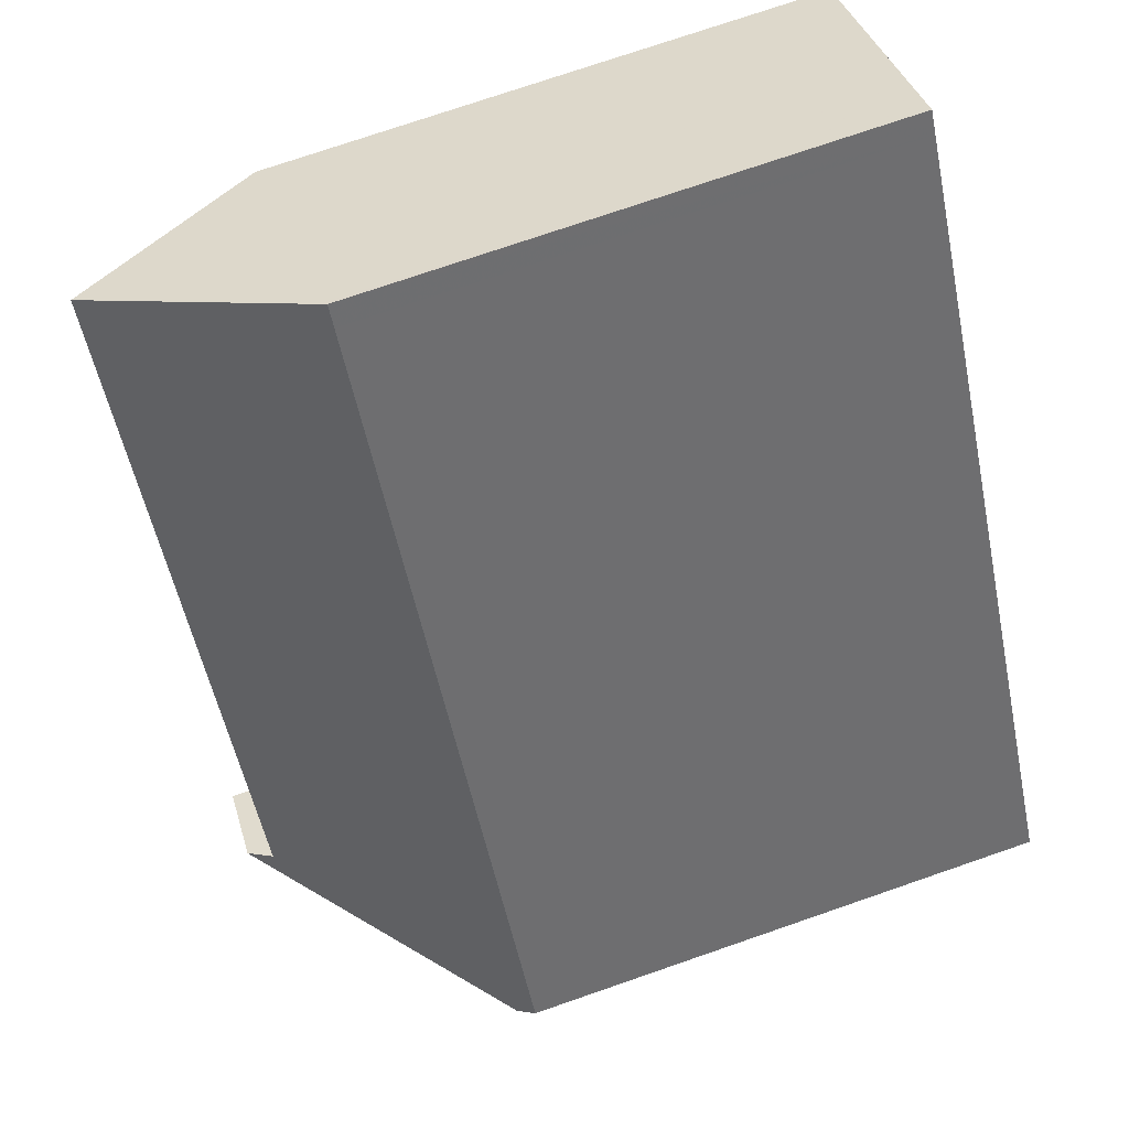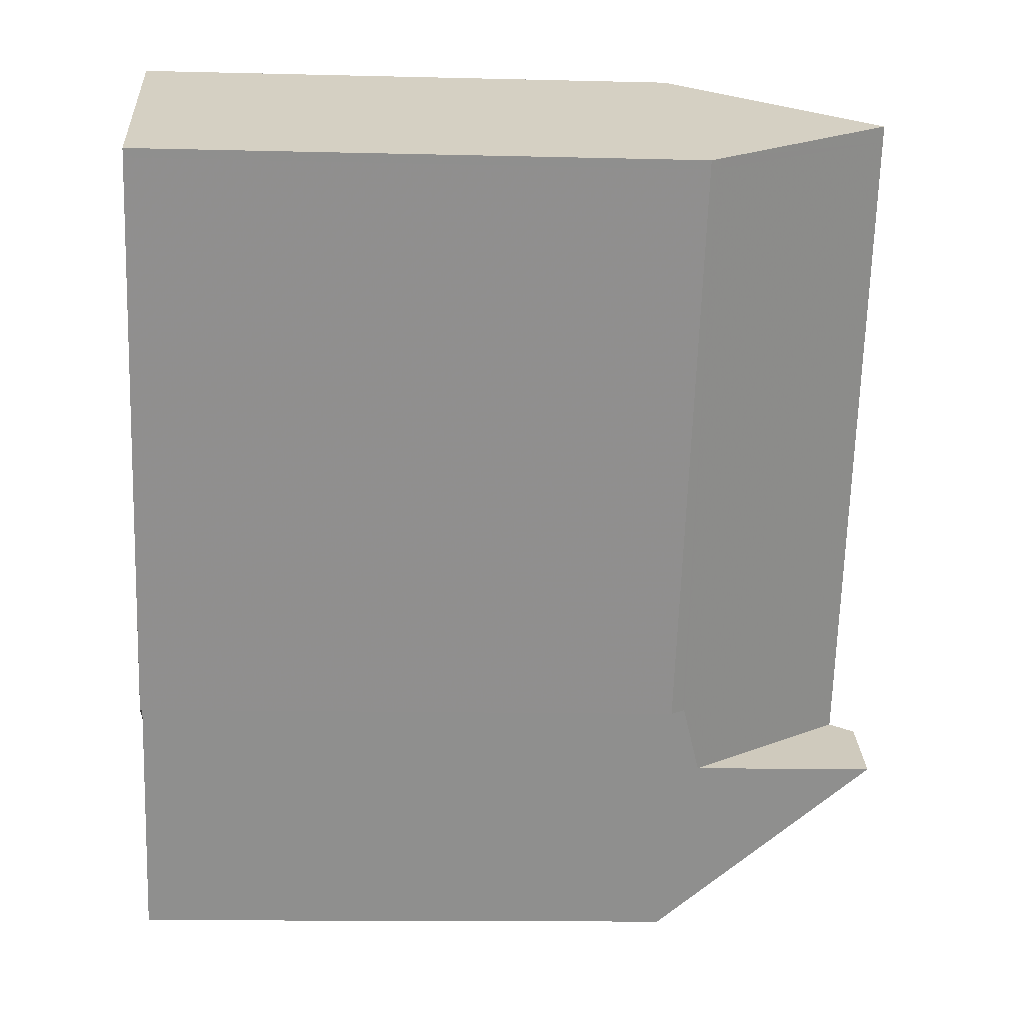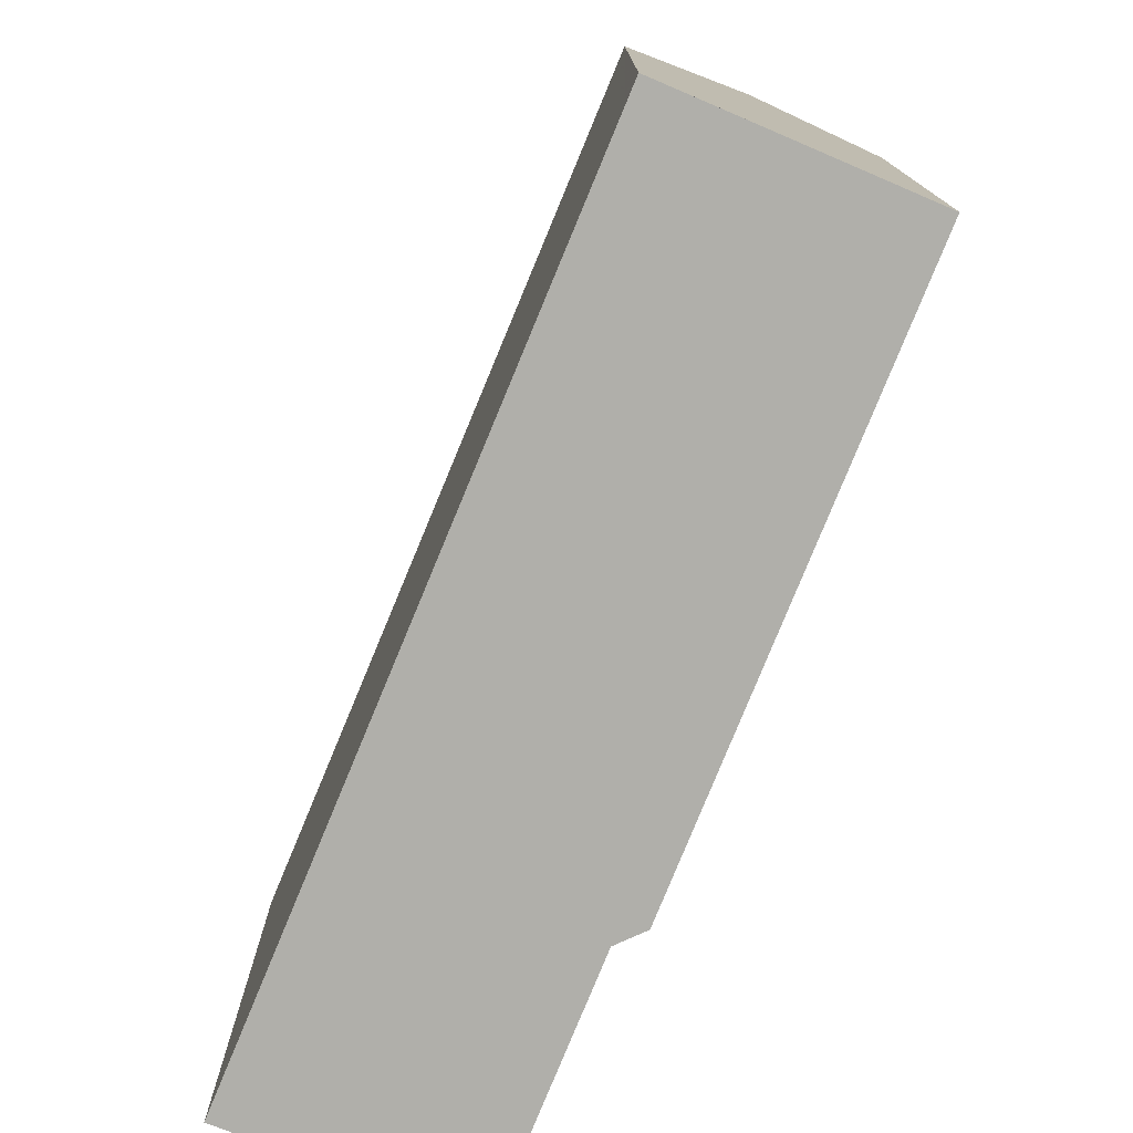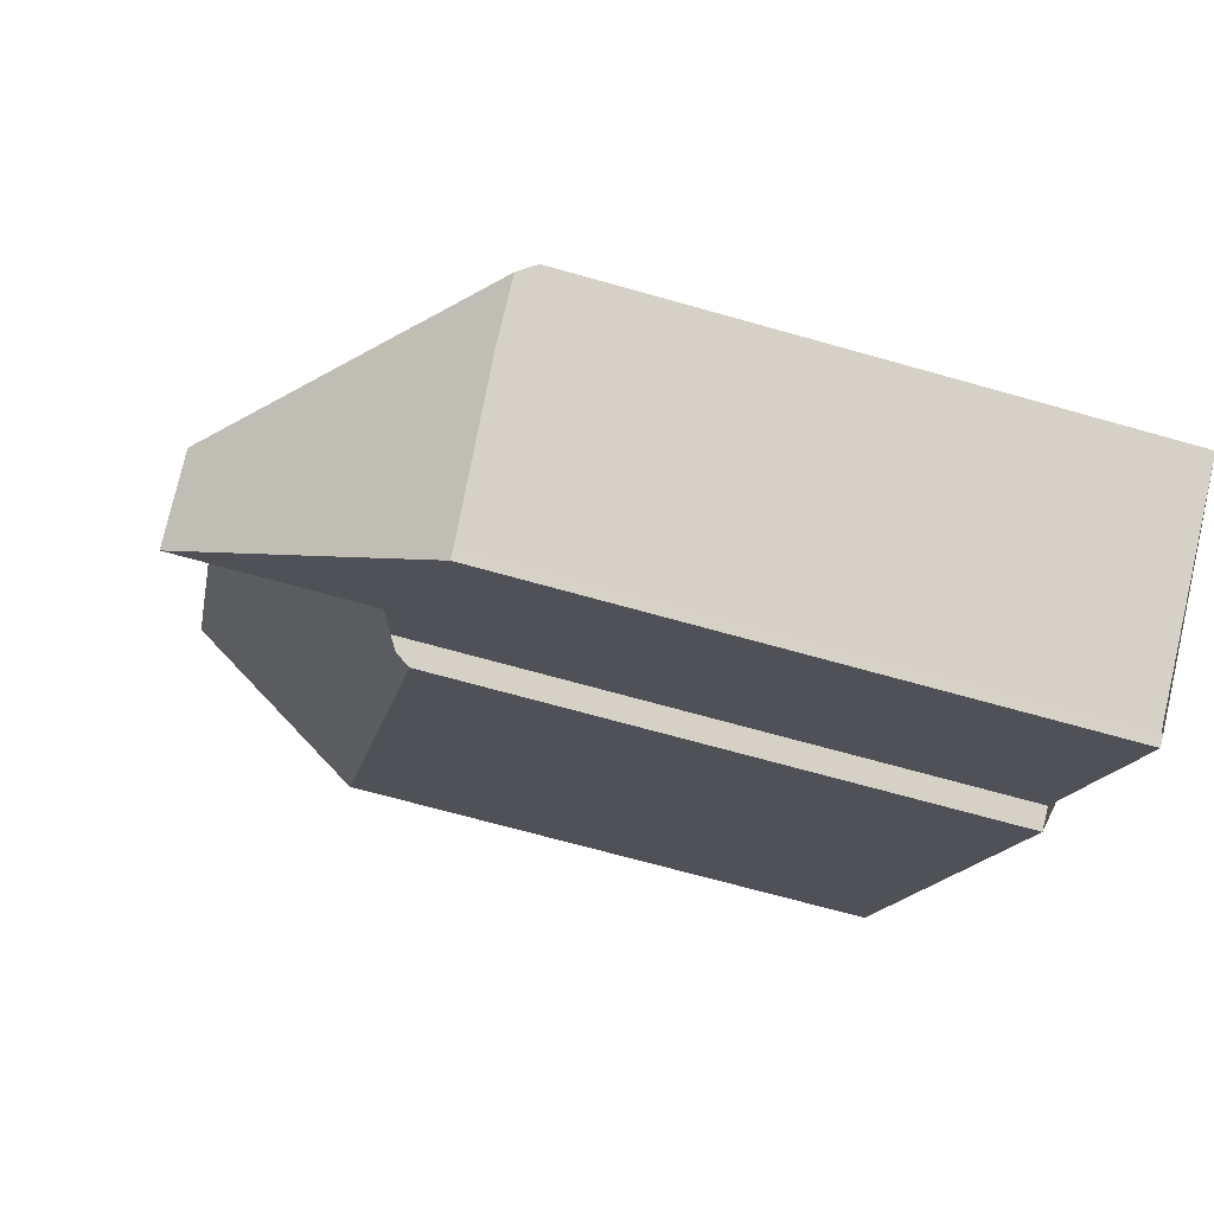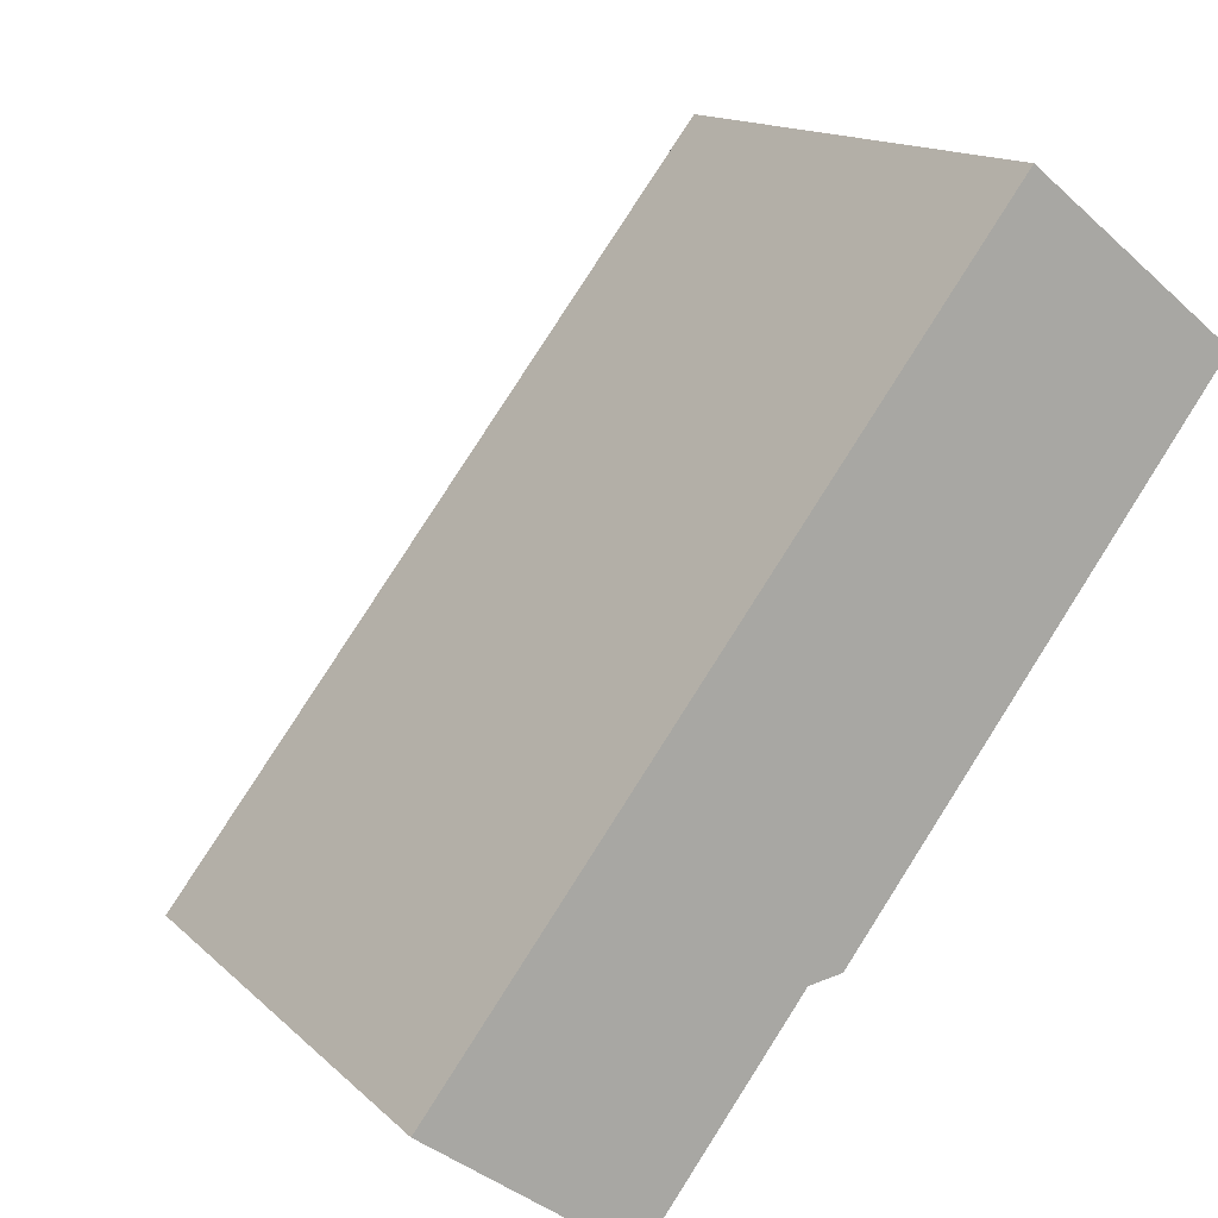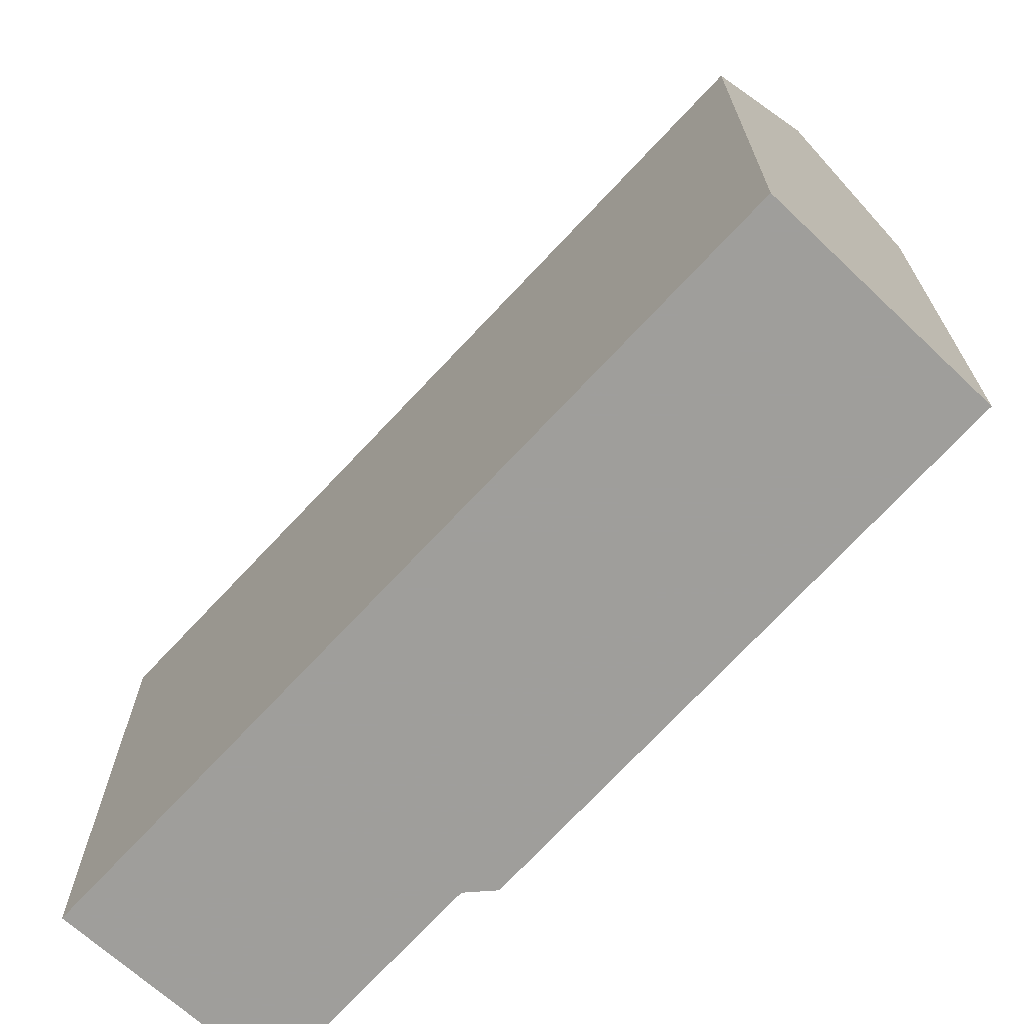
<metadata>
{"format":"obj","ext":"obj","renderer":"f3d","projection":"perspective","resolution":1024,"background":"white","views":[{"elev":75.1,"azim":71.0,"up":"+Y"},{"elev":-12.3,"azim":-93.4,"up":"+Y"},{"elev":-78.0,"azim":-164.9,"up":"+Z"},{"elev":-67.0,"azim":74.0,"up":"+Y"},{"elev":14.1,"azim":152.2,"up":"+Y"},{"elev":-70.8,"azim":174.7,"up":"+Z"}]}
</metadata>
<code>
v -660.5 -1606 7.737
v -652.7 -1616 7.881
v -657.9 -1615 8.501
v -658.2 -1615 7.987
v -663.4 -1608 7.992
v -655.4 -1618 8.125
v -655.4 -1618 8.044
v -655.5 -1618 8.043
v -662.1 -1607 10.7
v -655.8 -1615 10.81
v -652.8 -1616 8.127
v -661.9 -1607 10.7
v -660.3 -1606 7.74
v -656.2 -1615 11.15
v -656 -1615 10.81
v -662.1 -1607 10.7
v -652.8 -1616 8.127
v -655.8 -1615 10.81
v -657.2 -1616 8.502
v -656 -1615 10.81
v -655.8 -1618 8.505
v -656.2 -1615 11.15
v -657.2 -1616 11.15
v -661.9 -1607 10.7
v -663.3 -1608 7.992
v -663.4 -1608 8.073
v -663.3 -1608 8.074
v -658.1 -1615 8.171
v -663.2 -1608 8.198
v -663.3 -1608 8.198
v -658.1 -1615 8.193
v -654.4 -1614 7.85
v -656 -1615 10.81
v -657.2 -1616 8.502
v -656.2 -1615 11.15
v -657.2 -1616 11.15
v -652.7 -1616 7.89
v -654.4 -1614 7.859
v -660.3 -1606 7.75
v -660.5 -1606 7.746
v -654.5 -1614 8.06
v -652.8 -1616 8.122
v -660.6 -1606 7.832
v -660.3 -1606 7.84
v -652.9 -1616 8.16
v -652.7 -1616 7.89
v -652.7 -1616 7.881
v -655.6 -1618 8.158
v -652.9 -1616 8.16
v -652.9 -1616 8.122
v -660.3 -1606 7.74
v -660.5 -1606 7.737
v -660.5 -1606 0
v -660.3 -1606 8.882e-16
v -652.7 -1616 7.89
v -652.7 -1616 7.881
v -652.7 -1616 0
v -652.7 -1616 0
v -658.1 -1615 8.193
v -657.9 -1615 8.501
v -657.9 -1615 0
v -658.1 -1615 0
v -663.3 -1608 7.992
v -658.2 -1615 7.987
v -658.2 -1615 0
v -663.3 -1608 -8.882e-16
v -663.4 -1608 8.073
v -663.4 -1608 7.992
v -663.4 -1608 -8.882e-16
v -663.4 -1608 1.776e-15
v -655.4 -1618 8.044
v -655.4 -1618 8.125
v -655.4 -1618 0
v -655.4 -1618 0
v -655.5 -1618 8.043
v -655.4 -1618 8.044
v -655.4 -1618 0
v -655.5 -1618 0
v -655.6 -1618 8.158
v -655.5 -1618 8.043
v -655.5 -1618 0
v -655.6 -1618 0
v -660.6 -1606 7.832
v -662.1 -1607 10.7
v -662.1 -1607 0
v -660.6 -1606 8.882e-16
v -654.4 -1614 7.85
v -660.3 -1606 7.74
v -660.3 -1606 8.882e-16
v -654.4 -1614 0
v -655.4 -1618 8.125
v -652.8 -1616 8.127
v -652.8 -1616 0
v -655.4 -1618 0
v -657.2 -1616 11.15
v -655.8 -1618 8.505
v -655.8 -1618 0
v -657.2 -1616 0
v -663.4 -1608 7.992
v -663.3 -1608 7.992
v -663.3 -1608 -8.882e-16
v -663.4 -1608 -8.882e-16
v -663.3 -1608 8.198
v -663.4 -1608 8.073
v -663.4 -1608 1.776e-15
v -663.3 -1608 0
v -658.2 -1615 7.987
v -658.1 -1615 8.171
v -658.1 -1615 0
v -658.2 -1615 0
v -662.1 -1607 10.7
v -663.3 -1608 8.198
v -663.3 -1608 0
v -662.1 -1607 0
v -658.1 -1615 8.171
v -658.1 -1615 8.193
v -658.1 -1615 0
v -658.1 -1615 0
v -652.7 -1616 7.881
v -654.4 -1614 7.85
v -654.4 -1614 0
v -652.7 -1616 0
v -657.9 -1615 8.501
v -657.2 -1616 8.502
v -657.2 -1616 1.776e-15
v -657.9 -1615 0
v -652.8 -1616 8.122
v -652.7 -1616 7.89
v -652.7 -1616 0
v -652.8 -1616 0
v -660.5 -1606 7.737
v -660.5 -1606 7.746
v -660.5 -1606 0
v -660.5 -1606 0
v -652.8 -1616 8.127
v -652.8 -1616 8.122
v -652.8 -1616 0
v -652.8 -1616 0
v -660.5 -1606 7.746
v -660.6 -1606 7.832
v -660.6 -1606 8.882e-16
v -660.5 -1606 0
v -652.7 -1616 7.881
v -652.7 -1616 7.881
v -652.7 -1616 0
v -652.7 -1616 0
v -655.8 -1618 8.505
v -655.6 -1618 8.158
v -655.6 -1618 0
v -655.8 -1618 0
v -660.5 -1606 0
v -652.7 -1616 0
v -655.4 -1618 0
v -655.4 -1618 0
v -655.5 -1618 0
v -657.9 -1615 0
v -658.2 -1615 0
v -663.4 -1608 0
f 27 25 5 26
f 23 19 20 22
f 47 2 37 46
f 40 1 13 39
f 15 10 14
f 49 17 6 7 8 48
f 28 4 25 27
f 30 16 24 29
f 34 3 31 29 24 33
f 35 18 21 36
f 29 27 26 30
f 31 28 27 29
f 39 13 32 38
f 50 42 11 45
f 44 12 9 43
f 41 15 12 44
f 46 37 42 50
f 43 40 39 44
f 44 39 38 41
f 46 38 32 47
f 48 21 18 49
f 45 10 15 41 50
f 50 41 38 46
f 52 53 54 51
f 56 57 58 55
f 60 61 62 59
f 64 65 66 63
f 68 69 70 67
f 72 73 74 71
f 76 77 78 75
f 80 81 82 79
f 84 85 86 83
f 88 89 90 87
f 92 93 94 91
f 96 97 98 95
f 100 101 102 99
f 104 105 106 103
f 108 109 110 107
f 112 113 114 111
f 116 117 118 115
f 120 121 122 119
f 124 125 126 123
f 128 129 130 127
f 132 133 134 131
f 136 137 138 135
f 140 141 142 139
f 144 145 146 143
f 148 149 150 147
f 152 153 154 155 156 157 158 151

</code>
